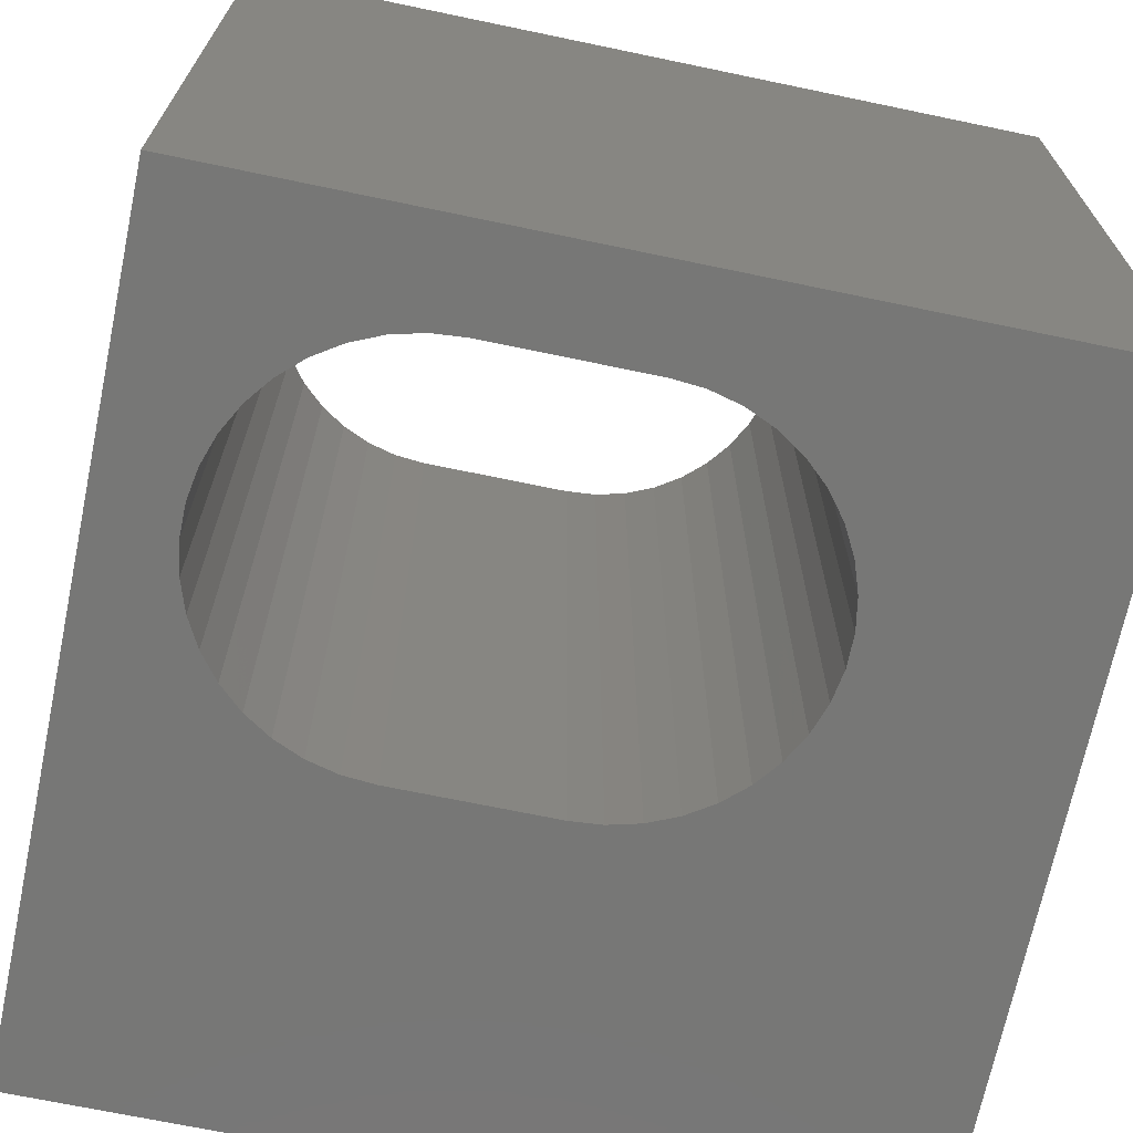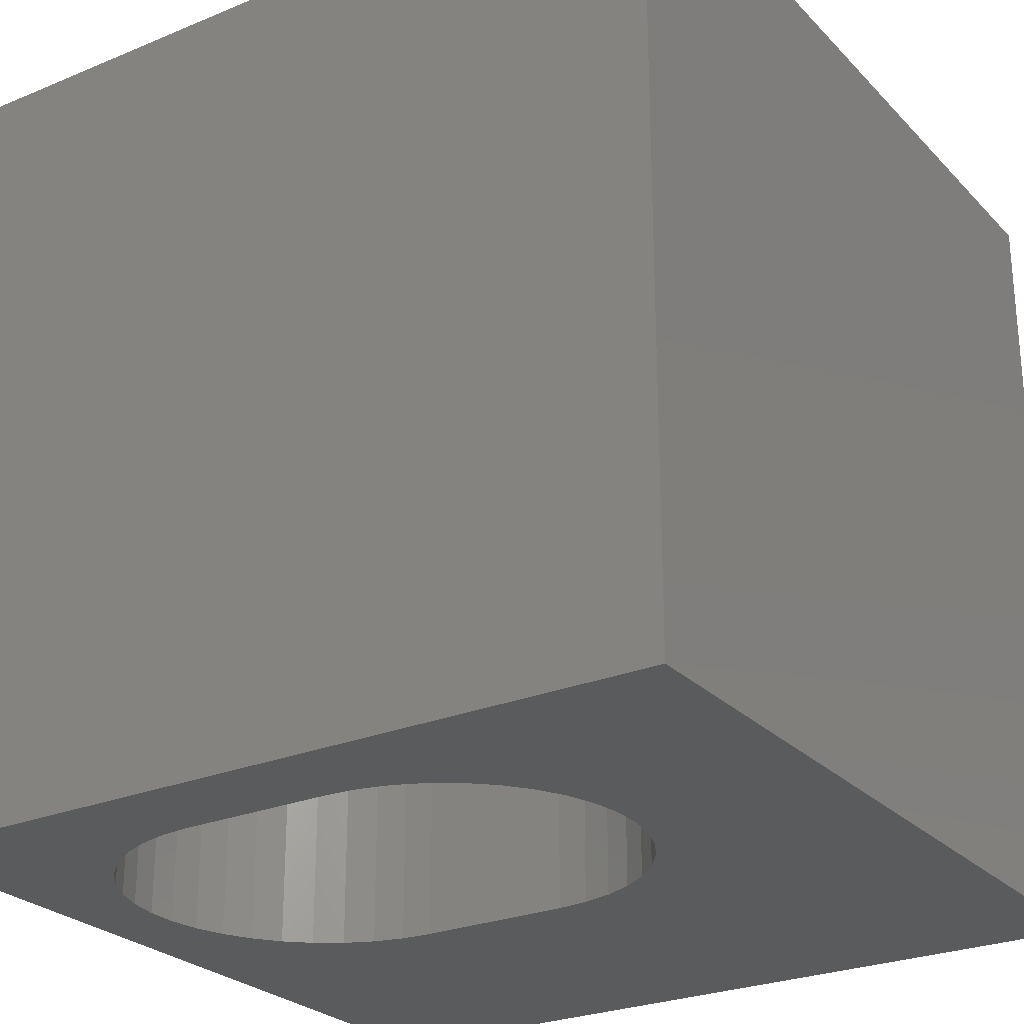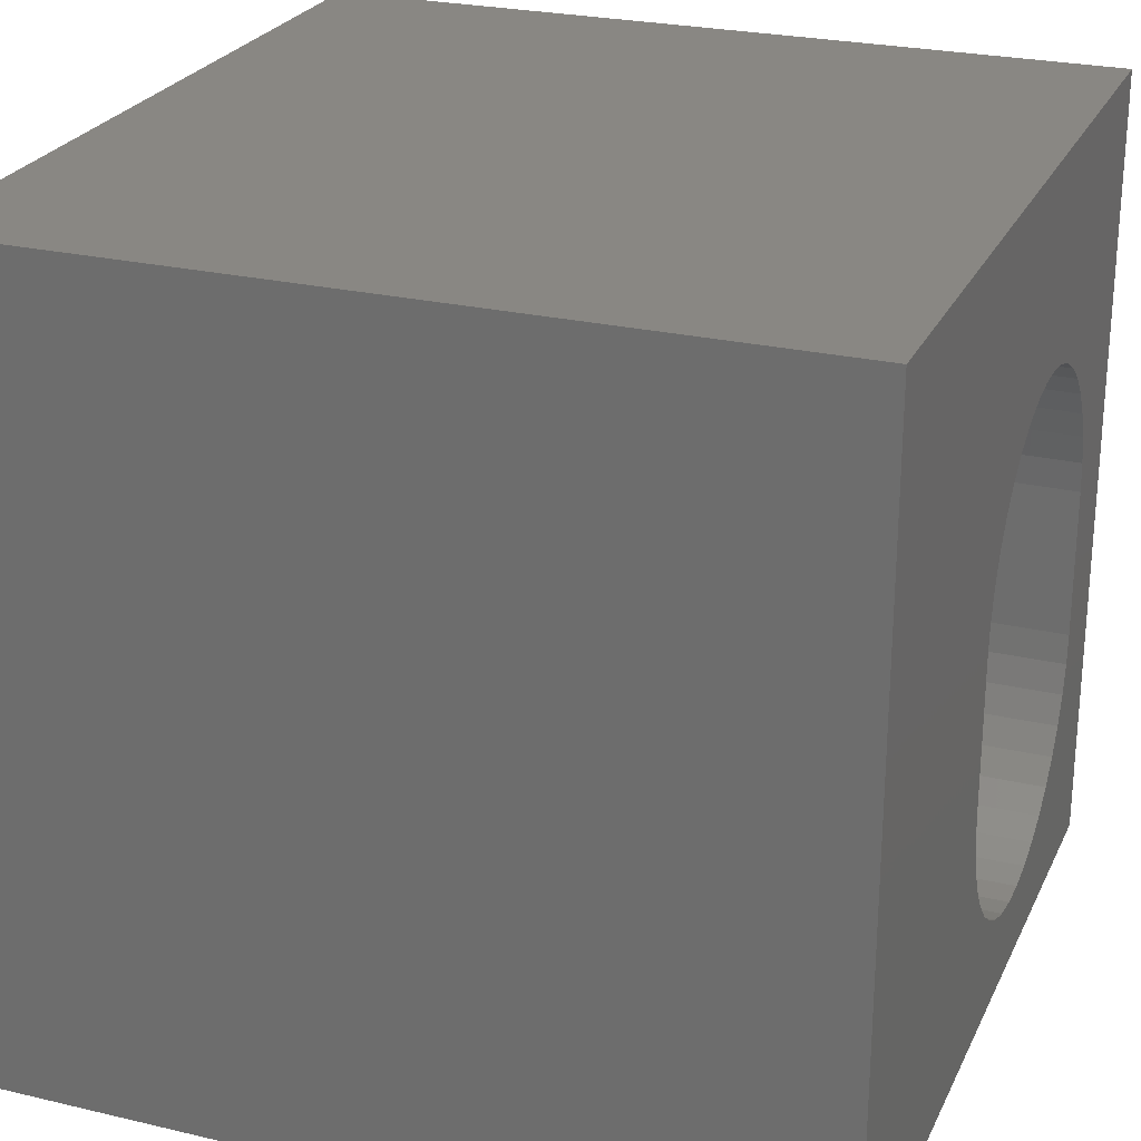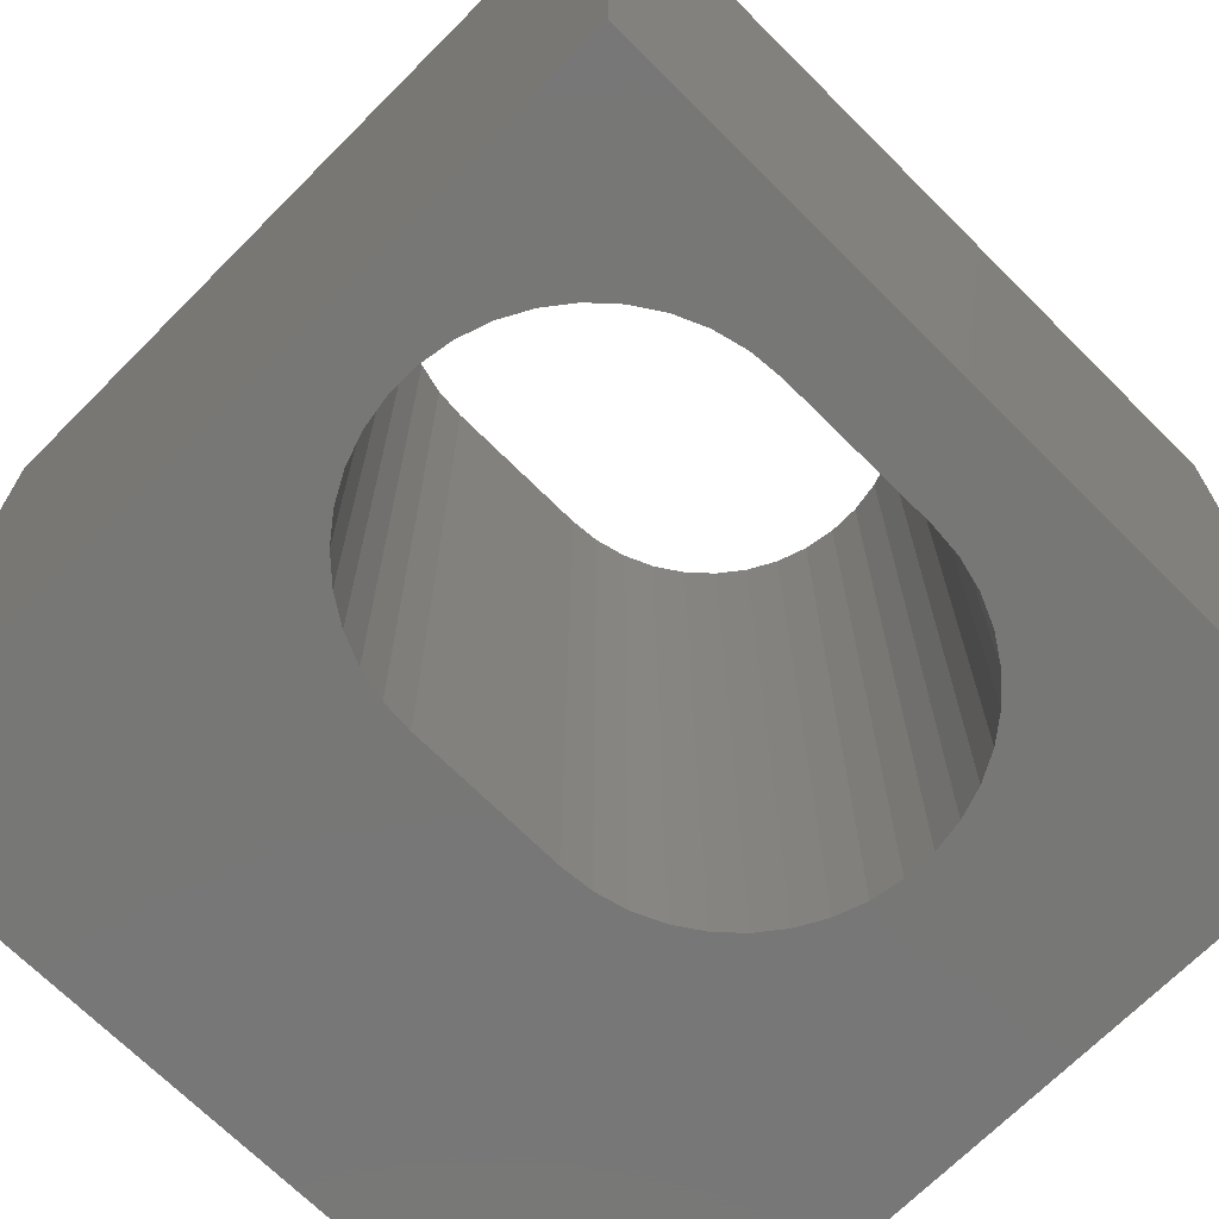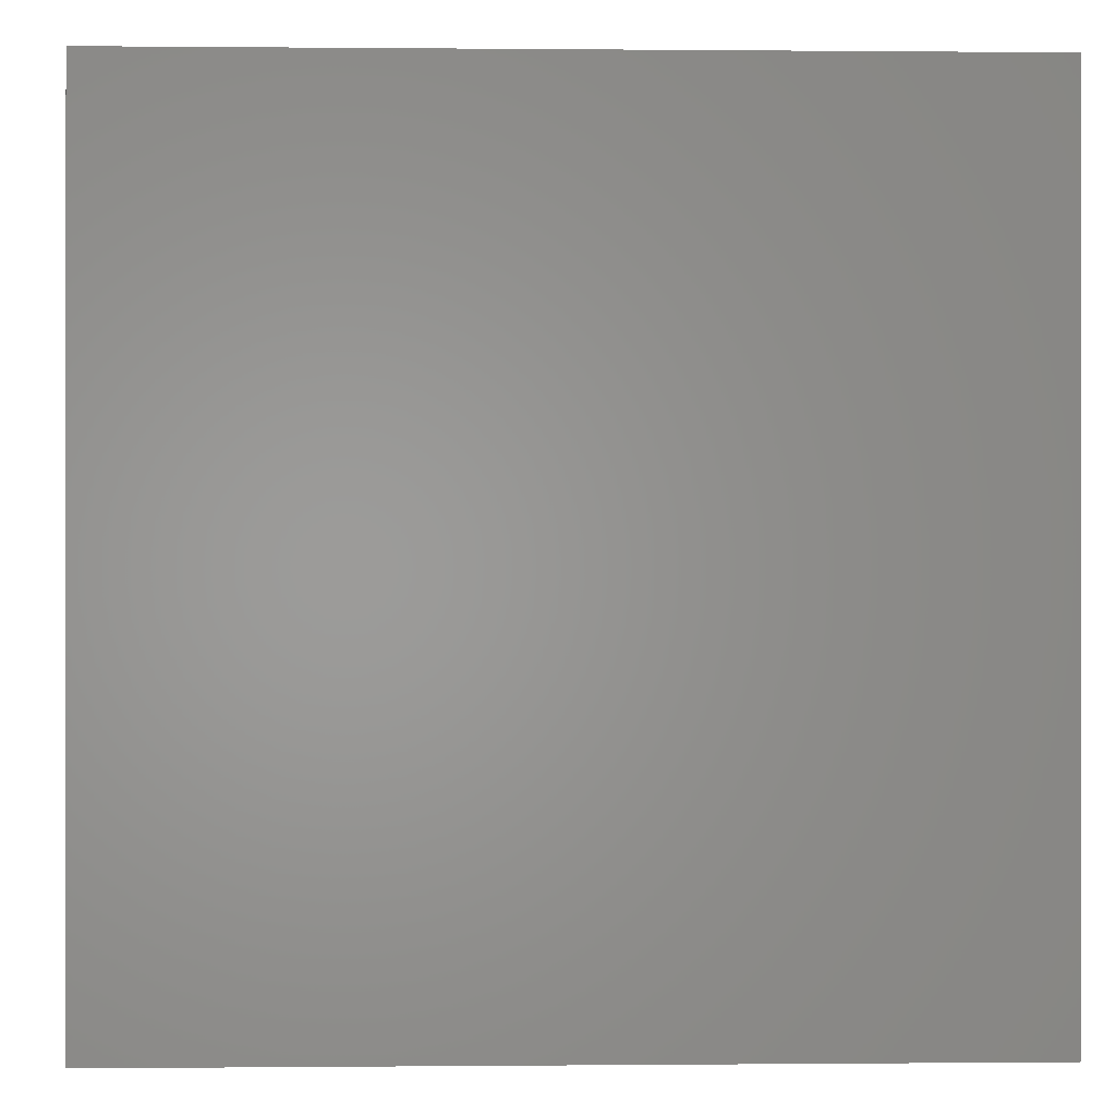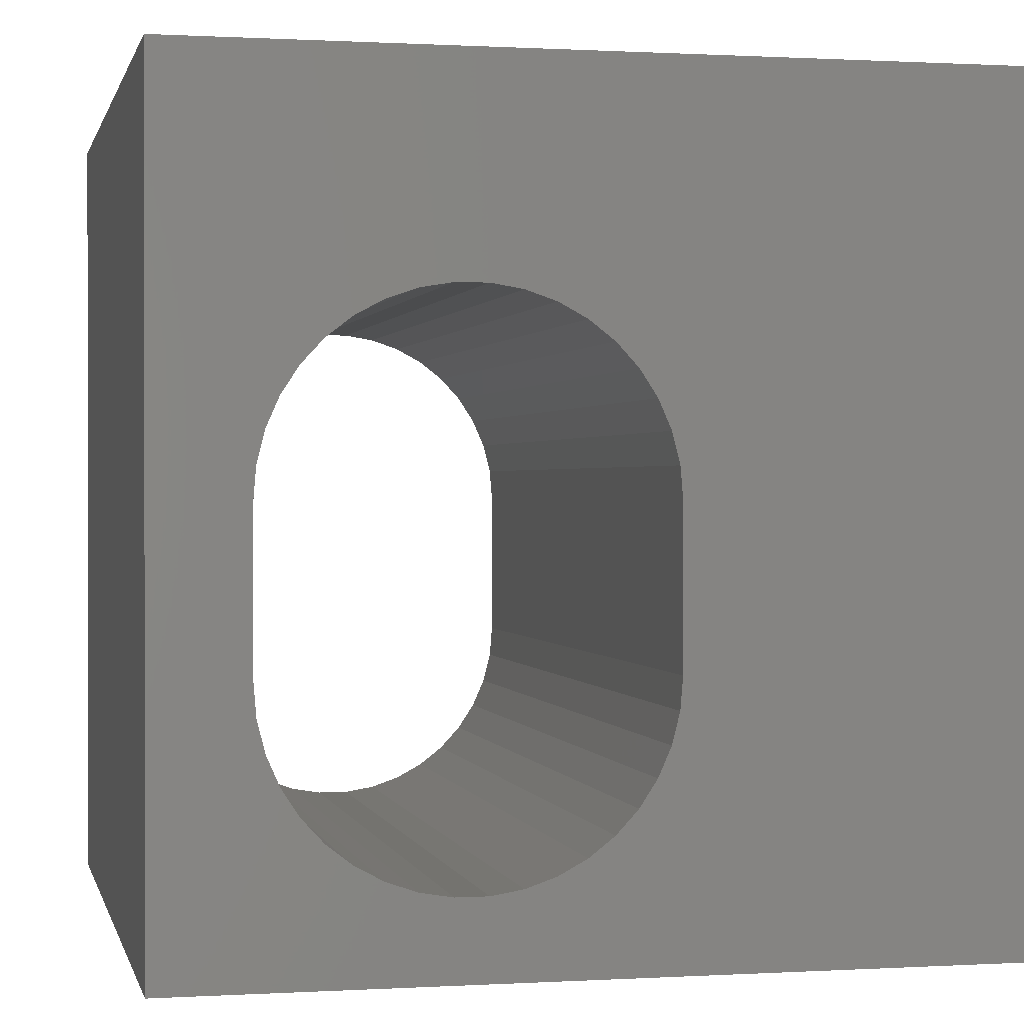
<metadata>
{"format":"stl","ext":"stl","renderer":"f3d","projection":"perspective","resolution":1024,"background":"white","views":[{"elev":-69.5,"azim":78.2,"up":"+Z"},{"elev":-26.2,"azim":123.2,"up":"+Z"},{"elev":25.2,"azim":-69.2,"up":"+Y"},{"elev":-69.9,"azim":45.1,"up":"+Z"},{"elev":-0.1,"azim":177.9,"up":"+Z"},{"elev":0.5,"azim":167.6,"up":"+Y"}]}
</metadata>
<code>
# stl→obj: 88 verts, 176 faces
v 0 10 10
v 0 10 0
v 0 0 10
v 0 0 0
v 8.837 2.885 10
v 8.743 2.511 10
v 10 0 10
v 4.326 5.92 10
v 4.481 6.273 10
v 8.588 2.158 10
v 8.377 1.835 10
v 8.116 1.551 10
v 8.743 5.92 10
v 8.837 5.546 10
v 10 10 10
v 8.869 5.162 10
v 8.869 3.269 10
v 5.257 1.315 10
v 4.953 1.551 10
v 4.231 5.546 10
v 7.811 1.315 10
v 7.472 1.131 10
v 7.108 1.006 10
v 5.596 1.131 10
v 4.692 6.596 10
v 4.953 6.88 10
v 5.257 7.117 10
v 6.727 7.489 10
v 7.108 7.425 10
v 6.727 0.9423 10
v 6.342 0.9423 10
v 5.961 1.006 10
v 4.692 1.835 10
v 4.481 2.158 10
v 4.326 2.511 10
v 5.596 7.3 10
v 5.961 7.425 10
v 6.342 7.489 10
v 7.472 7.3 10
v 7.811 7.117 10
v 8.116 6.88 10
v 4.231 2.885 10
v 4.199 3.269 10
v 4.199 5.162 10
v 8.377 6.596 10
v 8.588 6.273 10
v 10 10 0
v 10 0 0
v 5.596 7.3 0
v 5.257 7.117 0
v 4.953 6.88 0
v 4.692 6.596 0
v 4.481 6.273 0
v 4.326 5.92 0
v 4.231 2.885 0
v 4.326 2.511 0
v 4.481 2.158 0
v 4.692 1.835 0
v 4.953 1.551 0
v 5.257 1.315 0
v 5.596 1.131 0
v 7.108 1.006 0
v 7.472 1.131 0
v 8.377 1.835 0
v 8.588 2.158 0
v 8.743 2.511 0
v 8.837 2.885 0
v 8.743 5.92 0
v 8.588 6.273 0
v 8.377 6.596 0
v 8.116 6.88 0
v 4.231 5.546 0
v 4.199 5.162 0
v 4.199 3.269 0
v 5.961 1.006 0
v 6.342 0.9423 0
v 6.727 0.9423 0
v 7.811 1.315 0
v 8.116 1.551 0
v 7.811 7.117 0
v 7.472 7.3 0
v 7.108 7.425 0
v 6.727 7.489 0
v 6.342 7.489 0
v 5.961 7.425 0
v 8.869 3.269 0
v 8.869 5.162 0
v 8.837 5.546 0
f 1 2 3
f 3 2 4
f 5 6 7
f 8 9 1
f 6 10 7
f 7 10 11
f 7 11 12
f 13 14 15
f 15 14 16
f 15 16 7
f 7 16 17
f 7 17 5
f 18 19 3
f 8 1 20
f 12 21 7
f 7 21 22
f 7 22 23
f 18 3 24
f 9 25 1
f 1 25 26
f 1 26 27
f 28 29 15
f 23 30 7
f 7 30 31
f 7 31 3
f 3 31 32
f 3 32 24
f 19 33 3
f 3 33 34
f 3 34 35
f 27 36 1
f 1 36 37
f 1 37 15
f 15 37 38
f 15 38 28
f 29 39 15
f 15 39 40
f 15 40 41
f 35 42 3
f 3 42 43
f 3 43 1
f 1 43 44
f 1 44 20
f 41 45 15
f 15 45 46
f 15 46 13
f 47 15 48
f 48 15 7
f 49 50 2
f 2 50 51
f 51 52 2
f 2 52 53
f 2 53 54
f 55 56 4
f 4 56 57
f 4 57 58
f 58 59 4
f 4 59 60
f 4 60 61
f 48 62 63
f 64 65 48
f 48 65 66
f 48 66 67
f 68 69 47
f 47 69 70
f 47 70 71
f 54 72 2
f 2 72 73
f 2 73 4
f 4 73 74
f 4 74 55
f 61 75 4
f 4 75 76
f 4 76 48
f 48 76 77
f 48 77 62
f 63 78 48
f 48 78 79
f 48 79 64
f 71 80 47
f 47 80 81
f 47 81 82
f 82 83 47
f 47 83 84
f 47 84 2
f 2 84 85
f 2 85 49
f 67 86 48
f 48 86 87
f 48 87 47
f 47 87 88
f 47 88 68
f 15 47 1
f 1 47 2
f 48 7 4
f 4 7 3
f 74 43 42
f 74 42 55
f 55 42 35
f 55 35 56
f 56 35 34
f 56 34 57
f 57 34 33
f 57 33 58
f 58 33 19
f 58 19 59
f 59 19 18
f 59 18 60
f 60 18 24
f 60 24 61
f 61 24 32
f 61 32 75
f 75 32 31
f 75 31 76
f 76 31 30
f 76 30 77
f 77 30 23
f 77 23 62
f 62 23 22
f 62 22 63
f 63 22 21
f 63 21 78
f 78 21 12
f 78 12 79
f 79 12 11
f 79 11 64
f 64 11 10
f 64 10 65
f 65 10 6
f 65 6 66
f 66 6 5
f 66 5 67
f 67 5 17
f 67 17 86
f 74 73 43
f 43 73 44
f 87 16 14
f 87 14 88
f 88 14 13
f 88 13 68
f 68 13 46
f 68 46 69
f 69 46 45
f 69 45 70
f 70 45 41
f 70 41 71
f 71 41 40
f 71 40 80
f 80 40 39
f 80 39 81
f 81 39 29
f 81 29 82
f 82 29 28
f 82 28 83
f 83 28 38
f 83 38 84
f 84 38 37
f 84 37 85
f 85 37 36
f 85 36 49
f 49 36 27
f 49 27 50
f 50 27 26
f 50 26 51
f 51 26 25
f 51 25 52
f 52 25 9
f 52 9 53
f 53 9 8
f 53 8 54
f 54 8 20
f 54 20 72
f 72 20 44
f 72 44 73
f 87 86 16
f 16 86 17

</code>
